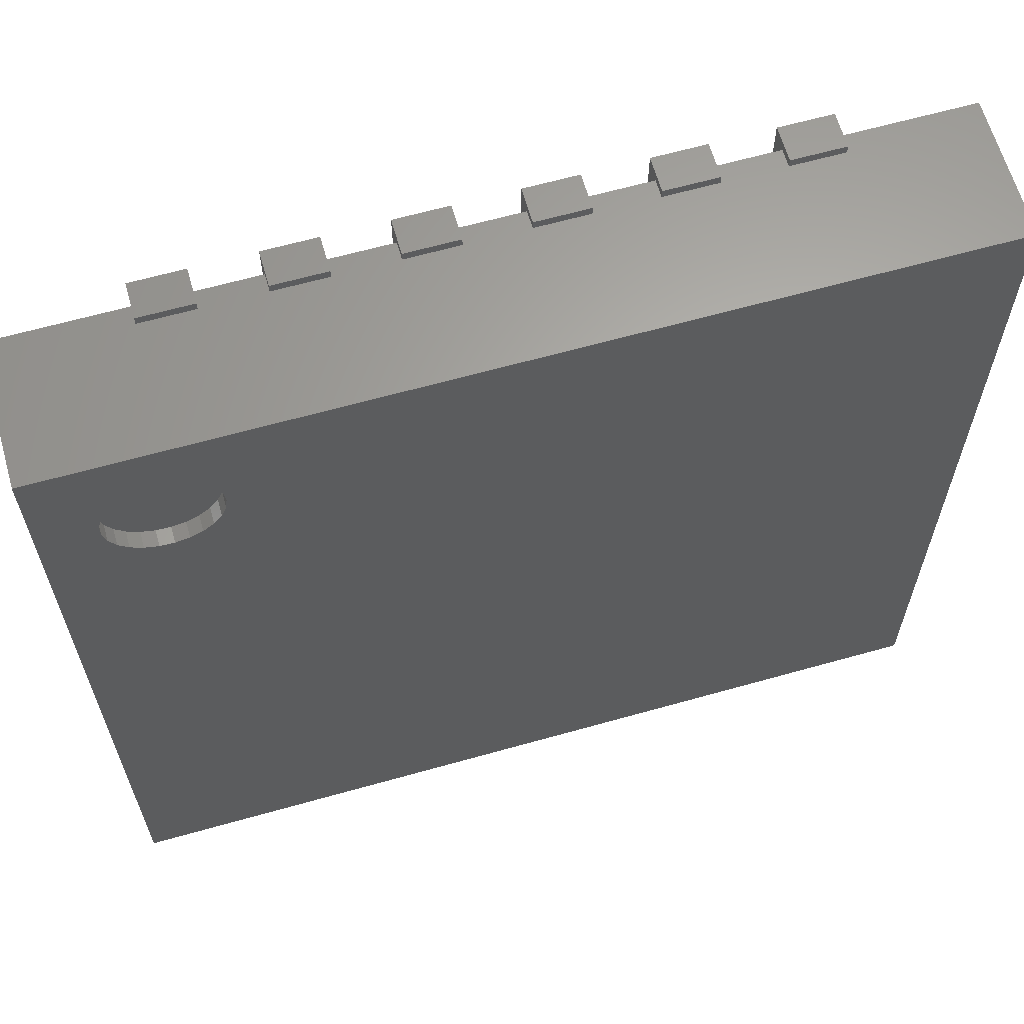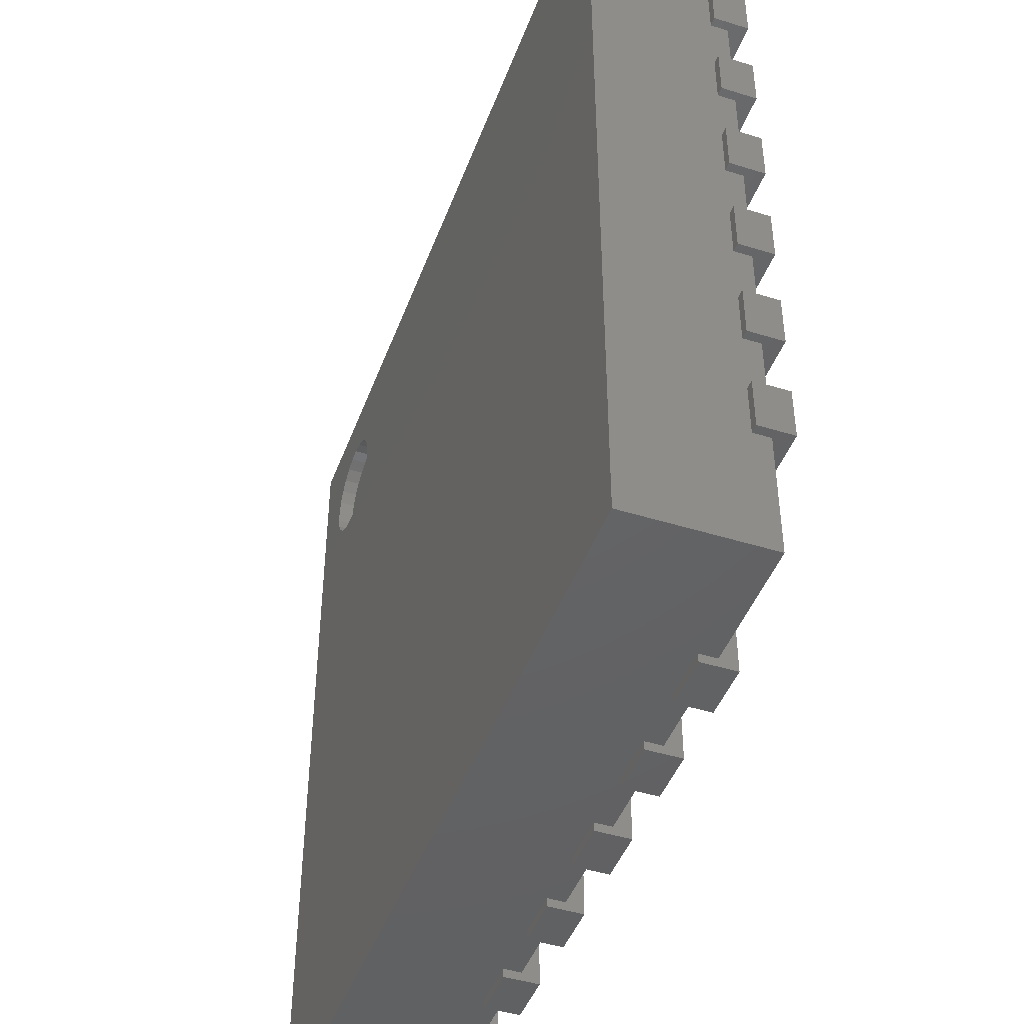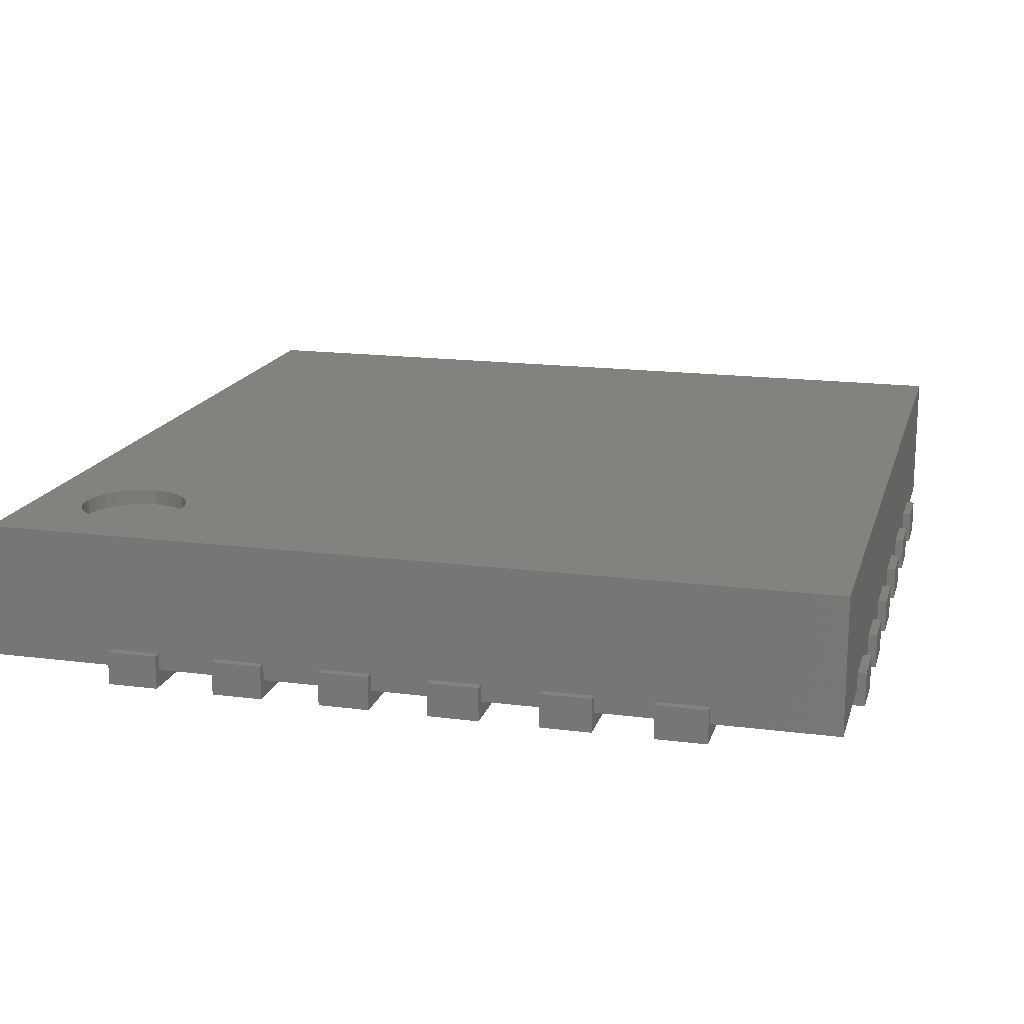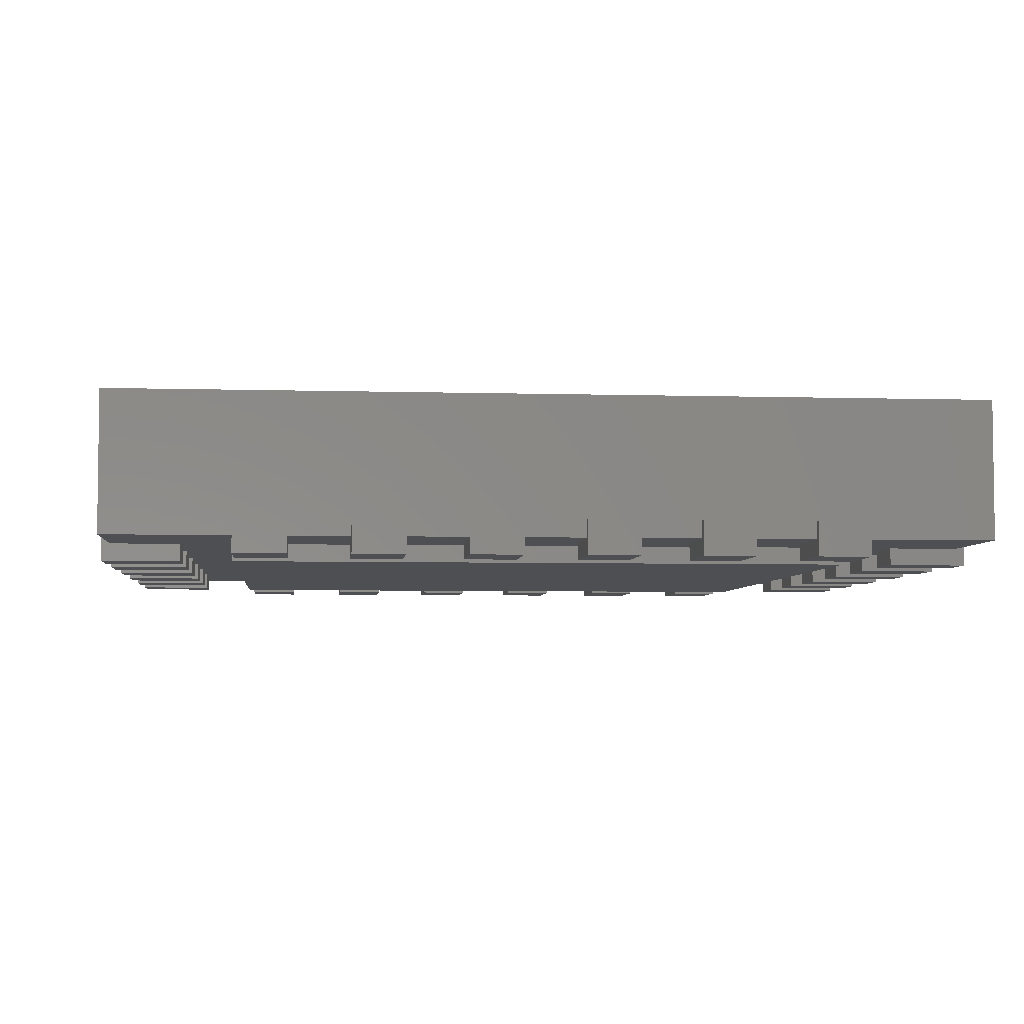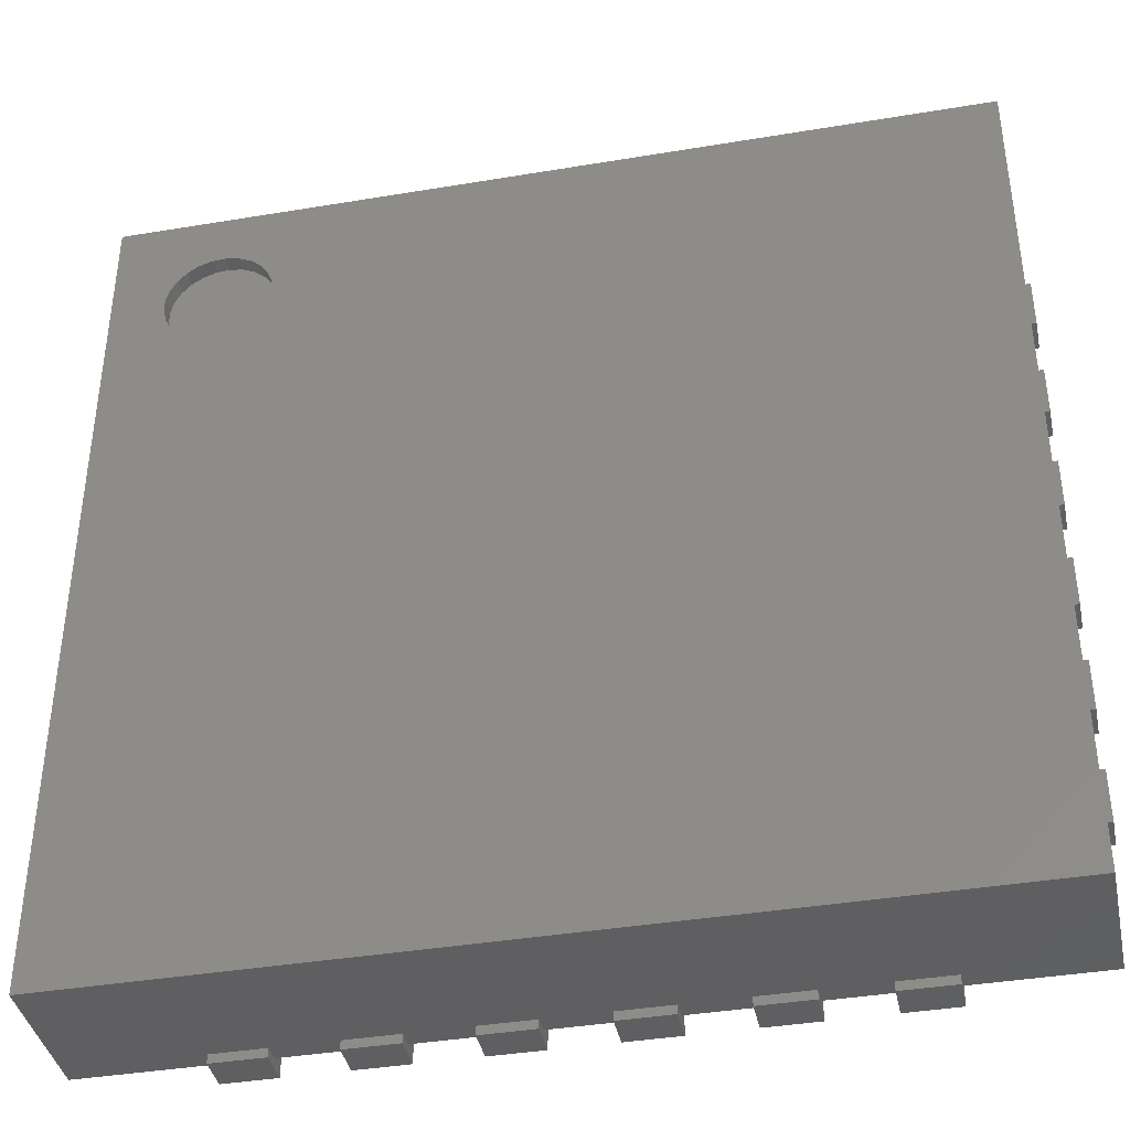
<metadata>
{"format":"stl","ext":"stl","renderer":"f3d","projection":"perspective","resolution":1024,"background":"white","views":[{"elev":63.7,"azim":-15.9,"up":"+Y"},{"elev":-45.2,"azim":70.2,"up":"+Y"},{"elev":16.7,"azim":-75.3,"up":"+Z"},{"elev":-4.8,"azim":84.5,"up":"+Z"},{"elev":-39.7,"azim":11.7,"up":"+Y"}]}
</metadata>
<code>
# stl→obj: 258 verts, 412 faces
v -2.5 2.5 0.9
v -2.5 2.5 0.1
v -2.5 -2.5 0.9
v -2.5 -2.5 0.1
v 2.5 -2.5 0.1
v 2.5 -2.5 0.9
v -2.128 1.691 0.9
v -2.074 1.634 0.9
v -2.008 1.592 0.9
v -2.166 1.76 0.9
v -1.934 1.568 0.9
v -1.855 1.563 0.9
v -1.778 1.578 0.9
v -1.708 1.611 0.9
v -2.166 1.99 0.9
v -2.128 2.059 0.9
v -2.185 1.914 0.9
v -2.185 1.836 0.9
v -1.647 1.661 0.9
v -2.074 2.116 0.9
v -1.601 1.724 0.9
v -2.008 2.158 0.9
v -1.934 2.182 0.9
v -1.855 2.187 0.9
v -1.778 2.172 0.9
v 2.5 2.5 0.9
v -1.572 1.953 0.9
v -1.562 1.875 0.9
v -1.601 2.026 0.9
v -1.647 2.089 0.9
v -1.708 2.139 0.9
v -1.572 1.797 0.9
v 2.5 2.5 0.1
v -1.778 1.578 0.81
v -1.855 1.563 0.81
v -1.708 1.611 0.81
v -1.572 1.953 0.81
v -1.562 1.875 0.81
v -1.601 2.026 0.81
v -1.647 1.661 0.81
v -1.601 1.724 0.81
v -1.647 2.089 0.81
v -1.572 1.797 0.81
v -1.708 2.139 0.81
v -1.778 2.172 0.81
v -1.855 2.187 0.81
v -1.934 2.182 0.81
v -2.008 2.158 0.81
v -2.074 2.116 0.81
v -2.128 2.059 0.81
v -2.166 1.99 0.81
v -2.185 1.914 0.81
v -2.185 1.836 0.81
v -2.166 1.76 0.81
v -2.128 1.691 0.81
v -2.074 1.634 0.81
v -2.008 1.592 0.81
v -1.934 1.568 0.81
v -1.8 1.8 0.2
v -1.8 1.8 0
v -1.8 -1.8 0.2
v -1.8 -1.8 0
v 1.8 -1.8 0.2
v 1.8 1.8 0
v 1.8 1.8 0.2
v 1.8 -1.8 0
v 2.1 1.775 0.2
v 2.1 1.775 0
v 2.1 1.475 0
v 2.1 1.475 0.2
v 2.55 1.475 0
v 2.55 1.775 0
v 2.55 1.775 0.2
v 2.55 1.475 0.2
v -2.55 1.775 0.2
v -2.55 1.775 0
v -2.55 1.475 0
v -2.55 1.475 0.2
v -2.1 1.475 0
v -2.1 1.775 0
v -2.1 1.775 0.2
v -2.1 1.475 0.2
v 2.1 1.125 0.2
v 2.1 1.125 0
v 2.1 0.825 0.2
v 2.1 0.825 0
v 2.55 0.825 0.2
v 2.55 1.125 0
v 2.55 1.125 0.2
v 2.55 0.825 0
v -2.55 1.125 0.2
v -2.55 1.125 0
v -2.55 0.825 0.2
v -2.55 0.825 0
v -2.1 0.825 0.2
v -2.1 1.125 0
v -2.1 1.125 0.2
v -2.1 0.825 0
v 2.1 0.475 0.2
v 2.1 0.475 0
v 2.1 0.175 0
v 2.1 0.175 0.2
v 2.55 0.175 0
v 2.55 0.475 0
v 2.55 0.475 0.2
v 2.55 0.175 0.2
v -2.55 0.475 0.2
v -2.55 0.475 0
v -2.55 0.175 0
v -2.55 0.175 0.2
v -2.1 0.175 0
v -2.1 0.475 0
v -2.1 0.475 0.2
v -2.1 0.175 0.2
v 2.1 -0.175 0.2
v 2.1 -0.175 0
v 2.1 -0.475 0.2
v 2.1 -0.475 0
v 2.55 -0.475 0.2
v 2.55 -0.175 0
v 2.55 -0.175 0.2
v 2.55 -0.475 0
v -2.55 -0.175 0.2
v -2.55 -0.175 0
v -2.55 -0.475 0.2
v -2.55 -0.475 0
v -2.1 -0.475 0.2
v -2.1 -0.175 0
v -2.1 -0.175 0.2
v -2.1 -0.475 0
v 2.1 -0.825 0.2
v 2.1 -0.825 0
v 2.1 -1.125 0
v 2.1 -1.125 0.2
v 2.55 -1.125 0
v 2.55 -0.825 0
v 2.55 -0.825 0.2
v 2.55 -1.125 0.2
v -2.55 -0.825 0.2
v -2.55 -0.825 0
v -2.55 -1.125 0
v -2.55 -1.125 0.2
v -2.1 -1.125 0
v -2.1 -0.825 0
v -2.1 -0.825 0.2
v -2.1 -1.125 0.2
v 2.1 -1.475 0.2
v 2.1 -1.475 0
v 2.1 -1.775 0
v 2.1 -1.775 0.2
v 2.55 -1.775 0
v 2.55 -1.475 0
v 2.55 -1.475 0.2
v 2.55 -1.775 0.2
v -2.55 -1.475 0.2
v -2.55 -1.475 0
v -2.55 -1.775 0
v -2.55 -1.775 0.2
v -2.1 -1.775 0
v -2.1 -1.475 0
v -2.1 -1.475 0.2
v -2.1 -1.775 0.2
v -1.775 -2.1 0.2
v -1.775 -2.1 0
v -1.775 -2.55 0
v -1.775 -2.55 0.2
v -1.475 -2.55 0
v -1.475 -2.1 0
v -1.475 -2.1 0.2
v -1.475 -2.55 0.2
v -1.775 2.55 0.2
v -1.775 2.55 0
v -1.775 2.1 0
v -1.775 2.1 0.2
v -1.475 2.1 0
v -1.475 2.55 0
v -1.475 2.55 0.2
v -1.475 2.1 0.2
v -1.125 -2.1 0.2
v -1.125 -2.1 0
v -1.125 -2.55 0
v -1.125 -2.55 0.2
v -0.825 -2.55 0
v -0.825 -2.1 0
v -0.825 -2.1 0.2
v -0.825 -2.55 0.2
v -1.125 2.55 0.2
v -1.125 2.55 0
v -1.125 2.1 0
v -1.125 2.1 0.2
v -0.825 2.1 0
v -0.825 2.55 0
v -0.825 2.55 0.2
v -0.825 2.1 0.2
v -0.475 -2.1 0.2
v -0.475 -2.1 0
v -0.475 -2.55 0
v -0.475 -2.55 0.2
v -0.175 -2.55 0
v -0.175 -2.1 0
v -0.175 -2.1 0.2
v -0.175 -2.55 0.2
v -0.475 2.55 0.2
v -0.475 2.55 0
v -0.475 2.1 0
v -0.475 2.1 0.2
v -0.175 2.1 0
v -0.175 2.55 0
v -0.175 2.55 0.2
v -0.175 2.1 0.2
v 0.175 -2.1 0.2
v 0.175 -2.1 0
v 0.175 -2.55 0
v 0.175 -2.55 0.2
v 0.475 -2.55 0
v 0.475 -2.1 0
v 0.475 -2.1 0.2
v 0.475 -2.55 0.2
v 0.175 2.55 0.2
v 0.175 2.55 0
v 0.175 2.1 0
v 0.175 2.1 0.2
v 0.475 2.1 0
v 0.475 2.55 0
v 0.475 2.55 0.2
v 0.475 2.1 0.2
v 0.825 -2.1 0.2
v 0.825 -2.1 0
v 0.825 -2.55 0
v 0.825 -2.55 0.2
v 1.125 -2.55 0
v 1.125 -2.1 0
v 1.125 -2.1 0.2
v 1.125 -2.55 0.2
v 0.825 2.55 0.2
v 0.825 2.55 0
v 0.825 2.1 0
v 0.825 2.1 0.2
v 1.125 2.1 0
v 1.125 2.55 0
v 1.125 2.55 0.2
v 1.125 2.1 0.2
v 1.475 -2.1 0.2
v 1.475 -2.1 0
v 1.475 -2.55 0
v 1.475 -2.55 0.2
v 1.775 -2.55 0
v 1.775 -2.1 0
v 1.775 -2.1 0.2
v 1.775 -2.55 0.2
v 1.475 2.55 0.2
v 1.475 2.55 0
v 1.475 2.1 0
v 1.475 2.1 0.2
v 1.775 2.1 0
v 1.775 2.55 0
v 1.775 2.55 0.2
v 1.775 2.1 0.2
f 1 2 3
f 2 4 3
f 4 5 6
f 3 4 6
f 7 3 8
f 9 8 3
f 10 3 7
f 11 9 3
f 12 11 3
f 13 12 3
f 14 13 3
f 6 14 3
f 1 15 16
f 1 17 15
f 1 18 17
f 1 10 18
f 1 3 10
f 19 14 6
f 20 1 16
f 21 19 6
f 22 1 20
f 23 1 22
f 24 1 23
f 25 1 24
f 26 27 28
f 26 29 27
f 26 30 29
f 26 31 30
f 26 32 21
f 26 28 32
f 26 21 6
f 26 1 25
f 26 25 31
f 26 33 2
f 26 2 1
f 4 2 33
f 5 4 33
f 6 33 26
f 6 5 33
f 34 35 13
f 35 12 13
f 36 34 14
f 34 13 14
f 37 38 27
f 39 37 27
f 38 28 27
f 40 36 19
f 41 40 19
f 36 14 19
f 39 27 29
f 41 19 21
f 42 39 30
f 39 29 30
f 43 41 32
f 41 21 32
f 38 43 28
f 44 42 31
f 43 32 28
f 42 30 31
f 45 44 25
f 44 31 25
f 46 45 24
f 45 25 24
f 47 46 23
f 46 24 23
f 48 47 22
f 47 23 22
f 49 48 20
f 48 22 20
f 50 49 16
f 49 20 16
f 51 50 15
f 50 16 15
f 51 15 17
f 52 51 17
f 52 17 18
f 53 52 18
f 53 18 10
f 54 53 10
f 54 10 7
f 55 54 7
f 56 55 7
f 56 7 8
f 57 56 9
f 58 57 9
f 56 8 9
f 58 9 11
f 35 58 12
f 58 11 12
f 57 55 56
f 53 54 55
f 34 57 58
f 34 58 35
f 40 34 36
f 40 55 57
f 40 53 55
f 40 57 34
f 49 50 51
f 49 51 52
f 49 52 53
f 43 40 41
f 43 53 40
f 43 49 53
f 47 48 49
f 37 43 38
f 45 46 47
f 45 47 49
f 45 49 43
f 45 43 37
f 39 45 37
f 44 45 39
f 42 44 39
f 59 60 61
f 60 62 61
f 63 64 65
f 63 66 64
f 62 66 63
f 61 62 63
f 65 64 60
f 65 60 59
f 62 60 64
f 66 62 64
f 65 59 61
f 65 61 63
f 67 68 69
f 67 69 70
f 71 72 73
f 74 71 73
f 70 69 71
f 70 71 74
f 72 68 67
f 73 72 67
f 69 68 71
f 71 68 72
f 74 67 70
f 73 67 74
f 75 76 77
f 75 77 78
f 79 80 81
f 82 79 81
f 78 77 79
f 78 79 82
f 80 76 75
f 81 80 75
f 77 76 79
f 79 76 80
f 82 75 78
f 81 75 82
f 83 84 85
f 84 86 85
f 87 88 89
f 87 90 88
f 85 86 90
f 85 90 87
f 88 84 83
f 89 88 83
f 86 84 88
f 90 86 88
f 89 83 85
f 89 85 87
f 91 92 93
f 92 94 93
f 95 96 97
f 95 98 96
f 93 94 98
f 93 98 95
f 96 92 91
f 97 96 91
f 94 92 96
f 98 94 96
f 97 91 93
f 97 93 95
f 99 100 101
f 99 101 102
f 103 104 105
f 106 103 105
f 102 101 103
f 102 103 106
f 104 100 99
f 105 104 99
f 101 100 104
f 103 101 104
f 105 99 102
f 105 102 106
f 107 108 109
f 107 109 110
f 111 112 113
f 114 111 113
f 110 109 111
f 110 111 114
f 112 108 107
f 113 112 107
f 109 108 112
f 111 109 112
f 113 107 110
f 113 110 114
f 115 116 117
f 116 118 117
f 119 120 121
f 119 122 120
f 117 118 122
f 117 122 119
f 120 116 115
f 121 120 115
f 118 116 120
f 122 118 120
f 121 115 117
f 121 117 119
f 123 124 125
f 124 126 125
f 127 128 129
f 127 130 128
f 125 126 130
f 125 130 127
f 128 124 123
f 129 128 123
f 126 124 128
f 130 126 128
f 129 123 125
f 129 125 127
f 131 132 133
f 131 133 134
f 135 136 137
f 138 135 137
f 134 133 135
f 134 135 138
f 136 132 131
f 137 136 131
f 133 132 136
f 135 133 136
f 137 131 134
f 137 134 138
f 139 140 141
f 139 141 142
f 143 144 145
f 146 143 145
f 142 141 143
f 142 143 146
f 144 140 139
f 145 144 139
f 141 140 144
f 143 141 144
f 145 139 142
f 145 142 146
f 147 148 149
f 147 149 150
f 151 152 153
f 154 151 153
f 150 149 151
f 150 151 154
f 152 148 147
f 153 152 147
f 149 148 151
f 151 148 152
f 154 147 150
f 153 147 154
f 155 156 157
f 155 157 158
f 159 160 161
f 162 159 161
f 158 157 159
f 158 159 162
f 160 156 155
f 161 160 155
f 157 156 159
f 159 156 160
f 162 155 158
f 161 155 162
f 163 164 165
f 163 165 166
f 167 168 169
f 170 167 169
f 166 165 167
f 166 167 170
f 168 164 163
f 169 168 163
f 167 165 164
f 167 164 168
f 163 166 170
f 169 163 170
f 171 172 173
f 171 173 174
f 175 176 177
f 178 175 177
f 174 173 175
f 174 175 178
f 176 172 171
f 177 176 171
f 175 173 172
f 175 172 176
f 171 174 178
f 177 171 178
f 179 180 181
f 179 181 182
f 183 184 185
f 186 183 185
f 182 181 183
f 182 183 186
f 184 180 179
f 185 184 179
f 181 180 184
f 183 181 184
f 185 179 182
f 185 182 186
f 187 188 189
f 187 189 190
f 191 192 193
f 194 191 193
f 190 189 191
f 190 191 194
f 192 188 187
f 193 192 187
f 189 188 192
f 191 189 192
f 193 187 190
f 193 190 194
f 195 196 197
f 195 197 198
f 199 200 201
f 202 199 201
f 198 197 199
f 198 199 202
f 200 196 195
f 201 200 195
f 197 196 200
f 199 197 200
f 201 195 198
f 201 198 202
f 203 204 205
f 203 205 206
f 207 208 209
f 210 207 209
f 206 205 207
f 206 207 210
f 208 204 203
f 209 208 203
f 205 204 208
f 207 205 208
f 209 203 206
f 209 206 210
f 211 212 213
f 211 213 214
f 215 216 217
f 218 215 217
f 214 213 215
f 214 215 218
f 216 212 211
f 217 216 211
f 213 212 216
f 215 213 216
f 217 211 214
f 217 214 218
f 219 220 221
f 219 221 222
f 223 224 225
f 226 223 225
f 222 221 223
f 222 223 226
f 224 220 219
f 225 224 219
f 221 220 224
f 223 221 224
f 225 219 222
f 225 222 226
f 227 228 229
f 227 229 230
f 231 232 233
f 234 231 233
f 230 229 231
f 230 231 234
f 232 228 227
f 233 232 227
f 231 229 228
f 231 228 232
f 227 230 234
f 233 227 234
f 235 236 237
f 235 237 238
f 239 240 241
f 242 239 241
f 238 237 239
f 238 239 242
f 240 236 235
f 241 240 235
f 239 237 236
f 239 236 240
f 235 238 242
f 241 235 242
f 243 244 245
f 243 245 246
f 247 248 249
f 250 247 249
f 246 245 247
f 246 247 250
f 248 244 243
f 249 248 243
f 247 245 244
f 247 244 248
f 243 246 250
f 249 243 250
f 251 252 253
f 251 253 254
f 255 256 257
f 258 255 257
f 254 253 255
f 254 255 258
f 256 252 251
f 257 256 251
f 255 253 252
f 255 252 256
f 251 254 258
f 257 251 258

</code>
